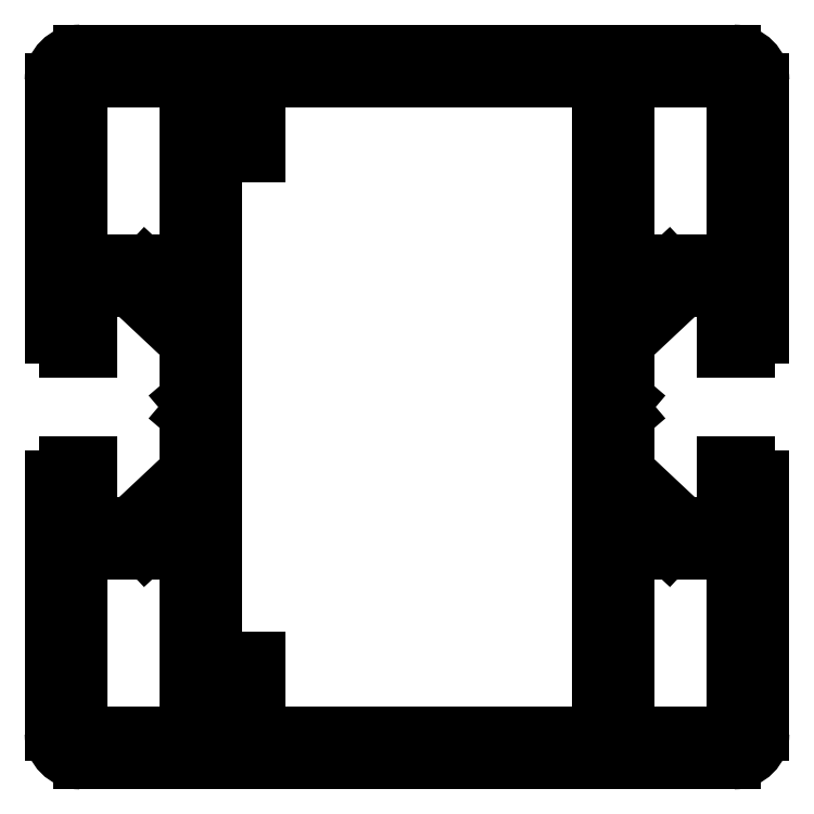
<metadata>
{"format":"dxf","ext":"dxf","renderer":"ezdxf+matplotlib","layout":"modelspace","background":"white","min_lineweight":24,"dpi":150}
</metadata>
<code>
0
SECTION
2
ENTITIES
0
LINE
8
CIZGI
10
1650
20
147.5
30
0
11
1650
21
182.9
31
0
0
LINE
8
CIZGI
10
1677
20
188.2
30
0
11
1677
21
142.2
31
0
0
LINE
8
CIZGI
10
1679
20
156.8
30
0
11
1679
21
142.2
31
0
0
ARC
8
CIZGI
10
1682
20
155.9
30
0
40
1
50
226.8
51
270
0
ARC
8
CIZGI
10
1685
20
153.9
30
0
40
1
50
0
51
90
0
LINE
8
CIZGI
10
1638
20
142.2
30
0
11
1638
21
160.2
31
0
0
LINE
8
CIZGI
10
1688
20
160.2
30
0
11
1688
21
142.2
31
0
0
ARC
8
CIZGI
10
1641
20
153.9
30
0
40
1
50
90
51
180
0
ARC
8
CIZGI
10
1644
20
155.9
30
0
40
1
50
270
51
313.2
0
LINE
8
CIZGI
10
1648
20
142.2
30
0
11
1648
21
156.8
31
0
0
ARC
8
CIZGI
10
1640
20
142.2
30
0
40
2
50
180
51
270
0
ARC
8
CIZGI
10
1686
20
142.2
30
0
40
2
50
270
51
0
0
LINE
8
CIZGI
10
1653
20
145.5
30
0
11
1653
21
147.5
31
0
0
LINE
8
CIZGI
10
1686
20
143.2
30
0
11
1686
21
153.9
31
0
0
LINE
8
CIZGI
10
1640
20
153.9
30
0
11
1640
21
143.2
31
0
0
LINE
8
CIZGI
10
1677
20
142.2
30
0
11
1650
21
142.2
31
0
0
LINE
8
CIZGI
10
1686
20
140.2
30
0
11
1640
21
140.2
31
0
0
LINE
8
CIZGI
10
1650
20
142.2
30
0
11
1650
21
145.5
31
0
0
ARC
8
CIZGI
10
1641
20
143.2
30
0
40
1
50
180
51
270
0
ARC
8
CIZGI
10
1641
20
143.2
30
0
40
1
50
180
51
270
0
LINE
8
CIZGI
10
1641
20
142.2
30
0
11
1648
21
142.2
31
0
0
LINE
8
CIZGI
10
1648
20
142.2
30
0
11
1641
21
142.2
31
0
0
LINE
8
CIZGI
10
1650
20
145.5
30
0
11
1653
21
145.5
31
0
0
ARC
8
CIZGI
10
1685
20
143.2
30
0
40
1
50
270
51
0
0
LINE
8
CIZGI
10
1679
20
142.2
30
0
11
1685
21
142.2
31
0
0
LINE
8
CIZGI
10
1653
20
147.5
30
0
11
1650
21
147.5
31
0
0
LINE
8
CIZGI
10
1653
20
182.9
30
0
11
1653
21
184.9
31
0
0
LINE
8
CIZGI
10
1679
20
188.2
30
0
11
1679
21
173.6
31
0
0
LINE
8
CIZGI
10
1686
20
176.4
30
0
11
1686
21
187.2
31
0
0
LINE
8
CIZGI
10
1648
20
173.6
30
0
11
1648
21
188.2
31
0
0
LINE
8
CIZGI
10
1640
20
187.2
30
0
11
1640
21
176.4
31
0
0
LINE
8
CIZGI
10
1688
20
188.2
30
0
11
1688
21
170.2
31
0
0
LINE
8
CIZGI
10
1638
20
170.2
30
0
11
1638
21
188.2
31
0
0
LINE
8
CIZGI
10
1687
20
170.2
30
0
11
1687
21
169.2
31
0
0
LINE
8
CIZGI
10
1639
20
169.2
30
0
11
1639
21
170.2
31
0
0
LINE
8
CIZGI
10
1641
20
172.9
30
0
11
1641
21
169.2
31
0
0
ARC
8
CIZGI
10
1647
20
169.5
30
0
40
0.5
50
360
51
46.85
0
ARC
8
CIZGI
10
1679
20
169.5
30
0
40
0.5
50
133.2
51
180
0
LINE
8
CIZGI
10
1686
20
169.2
30
0
11
1686
21
172.9
31
0
0
LINE
8
CIZGI
10
1648
20
160.9
30
0
11
1648
21
164.6
31
0
0
LINE
8
CIZGI
10
1679
20
164.6
30
0
11
1679
21
160.9
31
0
0
LINE
8
CIZGI
10
1644
20
157.1
30
0
11
1648
21
160.5
31
0
0
LINE
8
CIZGI
10
1641
20
161.2
30
0
11
1641
21
157.4
31
0
0
ARC
8
CIZGI
10
1644
20
157.4
30
0
40
0.5
50
270
51
313.2
0
LINE
8
CIZGI
10
1642
20
156.9
30
0
11
1644
21
156.9
31
0
0
ARC
8
CIZGI
10
1642
20
157.4
30
0
40
0.5
50
180
51
270
0
LINE
8
CIZGI
10
1644
20
154.9
30
0
11
1641
21
154.9
31
0
0
LINE
8
CIZGI
10
1647
20
157.1
30
0
11
1645
21
155.2
31
0
0
ARC
8
CIZGI
10
1647
20
156.8
30
0
40
0.5
50
360
51
133.2
0
ARC
8
CIZGI
10
1647
20
160.9
30
0
40
0.5
50
313.2
51
2.28e-11
0
LINE
8
CIZGI
10
1639
20
161.2
30
0
11
1641
21
161.2
31
0
0
LINE
8
CIZGI
10
1639
20
160.2
30
0
11
1639
21
161.2
31
0
0
LINE
8
CIZGI
10
1638
20
160.2
30
0
11
1639
21
160.2
31
0
0
LINE
8
CIZGI
10
1686
20
157.4
30
0
11
1686
21
161.2
31
0
0
LINE
8
CIZGI
10
1679
20
160.5
30
0
11
1683
21
157.1
31
0
0
ARC
8
CIZGI
10
1685
20
157.4
30
0
40
0.5
50
270
51
3.257e-12
0
ARC
8
CIZGI
10
1679
20
156.8
30
0
40
0.5
50
46.85
51
180
0
LINE
8
CIZGI
10
1682
20
155.2
30
0
11
1680
21
157.1
31
0
0
LINE
8
CIZGI
10
1685
20
154.9
30
0
11
1682
21
154.9
31
0
0
LINE
8
CIZGI
10
1683
20
156.9
30
0
11
1685
21
156.9
31
0
0
ARC
8
CIZGI
10
1683
20
157.4
30
0
40
0.5
50
226.8
51
270
0
ARC
8
CIZGI
10
1679
20
160.9
30
0
40
0.5
50
180
51
226.8
0
LINE
8
CIZGI
10
1687
20
160.2
30
0
11
1688
21
160.2
31
0
0
LINE
8
CIZGI
10
1687
20
161.2
30
0
11
1687
21
160.2
31
0
0
LINE
8
CIZGI
10
1686
20
161.2
30
0
11
1687
21
161.2
31
0
0
LINE
8
CIZGI
10
1648
20
165.8
30
0
11
1648
21
169.5
31
0
0
LINE
8
CIZGI
10
1648
20
165.2
30
0
11
1648
21
165.8
31
0
0
LINE
8
CIZGI
10
1648
20
164.6
30
0
11
1648
21
165.2
31
0
0
LINE
8
CIZGI
10
1641
20
169.2
30
0
11
1639
21
169.2
31
0
0
LINE
8
CIZGI
10
1679
20
169.5
30
0
11
1679
21
165.8
31
0
0
LINE
8
CIZGI
10
1678
20
165.2
30
0
11
1679
21
164.6
31
0
0
LINE
8
CIZGI
10
1679
20
165.8
30
0
11
1678
21
165.2
31
0
0
LINE
8
CIZGI
10
1687
20
169.2
30
0
11
1686
21
169.2
31
0
0
ARC
8
CIZGI
10
1647
20
173.6
30
0
40
0.5
50
226.8
51
0
0
LINE
8
CIZGI
10
1645
20
175.2
30
0
11
1647
21
173.2
31
0
0
ARC
8
CIZGI
10
1642
20
172.9
30
0
40
0.5
50
90
51
180
0
LINE
8
CIZGI
10
1639
20
170.2
30
0
11
1638
21
170.2
31
0
0
LINE
8
CIZGI
10
1644
20
173.4
30
0
11
1642
21
173.4
31
0
0
ARC
8
CIZGI
10
1644
20
172.9
30
0
40
0.5
50
46.85
51
90
0
LINE
8
CIZGI
10
1648
20
169.8
30
0
11
1644
21
173.3
31
0
0
ARC
8
CIZGI
10
1644
20
174.4
30
0
40
1
50
46.85
51
90
0
LINE
8
CIZGI
10
1641
20
175.4
30
0
11
1644
21
175.4
31
0
0
ARC
8
CIZGI
10
1641
20
176.4
30
0
40
1
50
180
51
270
0
LINE
8
CIZGI
10
1680
20
173.2
30
0
11
1682
21
175.2
31
0
0
ARC
8
CIZGI
10
1679
20
173.6
30
0
40
0.5
50
180
51
313.2
0
ARC
8
CIZGI
10
1685
20
172.9
30
0
40
0.5
50
0
51
90
0
LINE
8
CIZGI
10
1683
20
173.3
30
0
11
1679
21
169.8
31
0
0
ARC
8
CIZGI
10
1683
20
172.9
30
0
40
0.5
50
90
51
133.2
0
LINE
8
CIZGI
10
1685
20
173.4
30
0
11
1683
21
173.4
31
0
0
LINE
8
CIZGI
10
1688
20
170.2
30
0
11
1687
21
170.2
31
0
0
ARC
8
CIZGI
10
1685
20
176.4
30
0
40
1
50
270
51
0
0
LINE
8
CIZGI
10
1682
20
175.4
30
0
11
1685
21
175.4
31
0
0
ARC
8
CIZGI
10
1682
20
174.4
30
0
40
1
50
90
51
133.2
0
LINE
8
CIZGI
10
1650
20
182.9
30
0
11
1653
21
182.9
31
0
0
LINE
8
CIZGI
10
1650
20
188.2
30
0
11
1677
21
188.2
31
0
0
LINE
8
CIZGI
10
1640
20
190.2
30
0
11
1686
21
190.2
31
0
0
ARC
8
CIZGI
10
1641
20
187.2
30
0
40
1
50
90
51
180
0
ARC
8
CIZGI
10
1640
20
188.2
30
0
40
2
50
90
51
180
0
ARC
8
CIZGI
10
1641
20
187.2
30
0
40
1
50
90
51
180
0
LINE
8
CIZGI
10
1653
20
184.9
30
0
11
1650
21
184.9
31
0
0
LINE
8
CIZGI
10
1650
20
184.9
30
0
11
1650
21
188.2
31
0
0
LINE
8
CIZGI
10
1648
20
188.2
30
0
11
1641
21
188.2
31
0
0
LINE
8
CIZGI
10
1641
20
188.2
30
0
11
1648
21
188.2
31
0
0
ARC
8
CIZGI
10
1685
20
187.2
30
0
40
1
50
0
51
90
0
ARC
8
CIZGI
10
1686
20
188.2
30
0
40
2
50
0
51
90
0
LINE
8
CIZGI
10
1685
20
188.2
30
0
11
1679
21
188.2
31
0
0
ENDSEC
0
EOF

</code>
